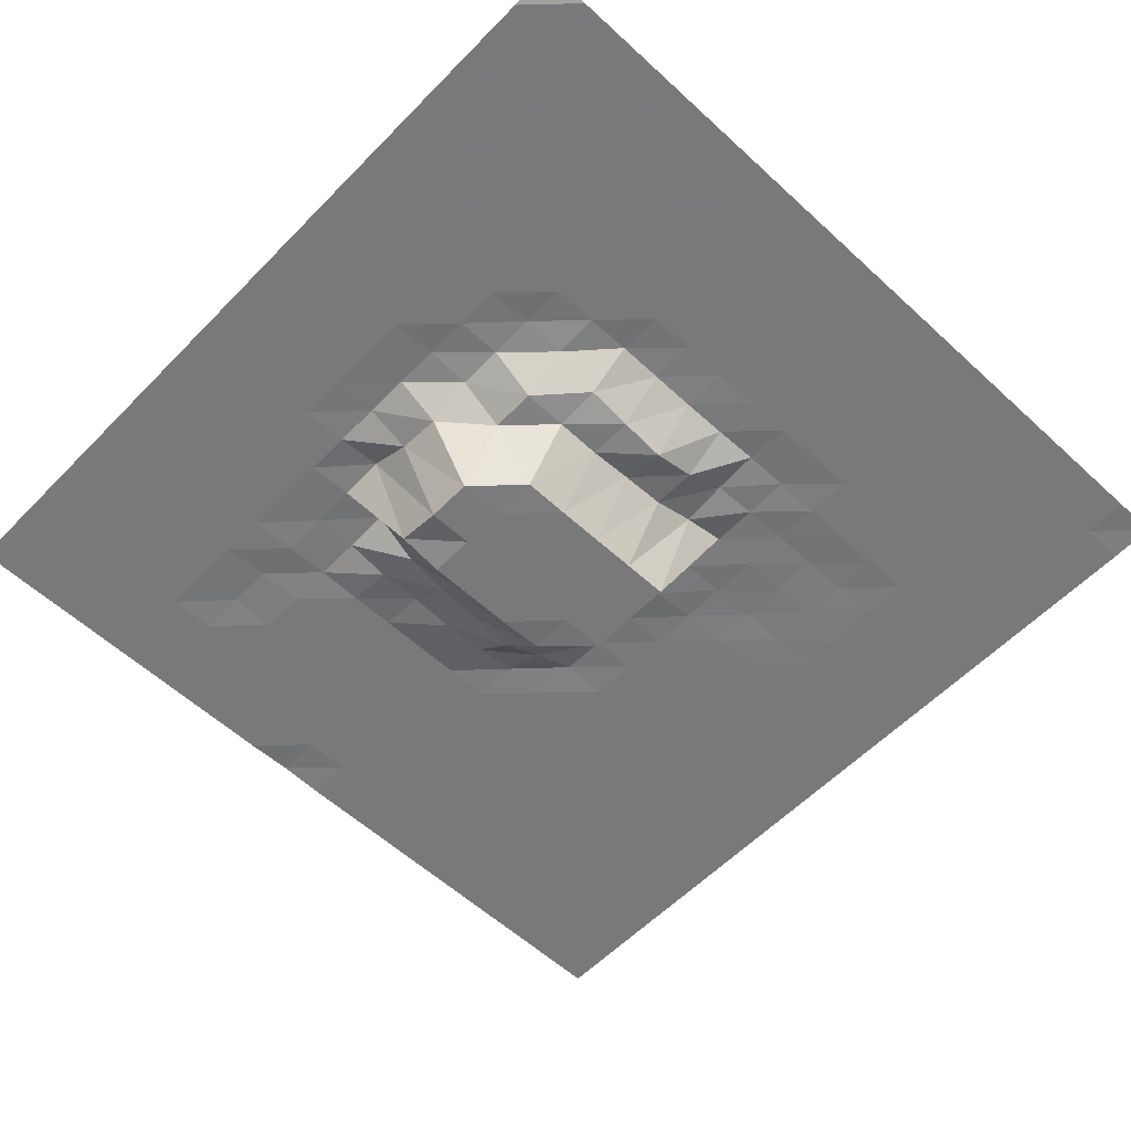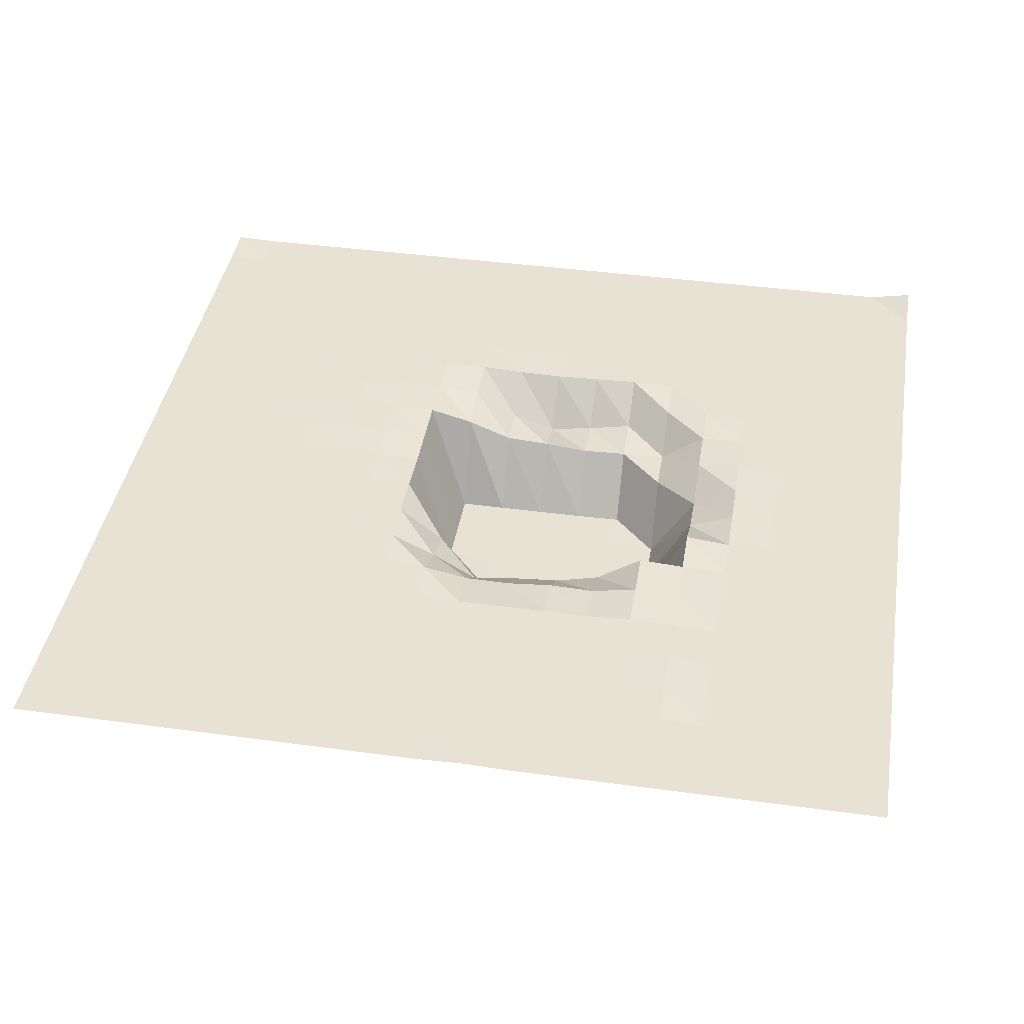
<metadata>
{"format":"obj","ext":"obj","renderer":"f3d","projection":"perspective","resolution":1024,"background":"white","views":[{"elev":-57.8,"azim":46.4,"up":"+Y"},{"elev":40.6,"azim":-80.5,"up":"+Y"}]}
</metadata>
<code>
v 0 23.53 0
v -10.53 23.14 0
v -21.05 23.14 0
v -31.58 23.14 0
v -42.11 23.14 0
v -52.63 23.14 0
v -63.16 23.14 0
v -73.68 23.14 0
v -84.21 23.14 0
v -94.74 23.14 0
v -105.3 23.14 0
v -115.8 23.14 0
v -126.3 23.14 0
v -136.8 23.14 0
v -147.4 23.14 0
v -157.9 23.14 0
v -168.4 23.14 0
v -178.9 23.14 0
v -189.5 23.14 0
v -200 23.14 0
v 0 23.14 10.53
v -10.53 23.14 10.53
v -21.05 23.14 10.53
v -31.58 23.14 10.53
v -42.11 23.14 10.53
v -52.63 23.14 10.53
v -63.16 23.14 10.53
v -73.68 23.14 10.53
v -84.21 23.14 10.53
v -94.74 23.14 10.53
v -105.3 23.14 10.53
v -115.8 23.14 10.53
v -126.3 23.14 10.53
v -136.8 23.14 10.53
v -147.4 23.14 10.53
v -157.9 23.14 10.53
v -168.4 23.14 10.53
v -178.9 23.14 10.53
v -189.5 23.14 10.53
v -200 23.14 10.53
v 0 23.14 21.05
v -10.53 23.14 21.05
v -21.05 23.14 21.05
v -31.58 23.14 21.05
v -42.11 23.14 21.05
v -52.63 23.14 21.05
v -63.16 23.14 21.05
v -73.68 23.14 21.05
v -84.21 23.14 21.05
v -94.74 23.14 21.05
v -105.3 23.14 21.05
v -115.8 23.14 21.05
v -126.3 23.14 21.05
v -136.8 23.14 21.05
v -147.4 23.14 21.05
v -157.9 23.14 21.05
v -168.4 23.14 21.05
v -178.9 23.14 21.05
v -189.5 23.14 21.05
v -200 23.14 21.05
v 0 23.14 31.58
v -10.53 23.14 31.58
v -21.05 23.14 31.58
v -31.58 23.14 31.58
v -42.11 23.14 31.58
v -52.63 23.14 31.58
v -63.16 23.14 31.58
v -73.68 23.14 31.58
v -84.21 23.14 31.58
v -94.74 23.14 31.58
v -105.3 23.14 31.58
v -115.8 23.14 31.58
v -126.3 23.14 31.58
v -136.8 23.14 31.58
v -147.4 23.14 31.58
v -157.9 23.14 31.58
v -168.4 23.14 31.58
v -178.9 23.14 31.58
v -189.5 23.14 31.58
v -200 23.14 31.58
v 0 23.14 42.11
v -10.53 23.14 42.11
v -21.05 23.14 42.11
v -31.58 23.14 42.11
v -42.11 23.14 42.11
v -52.63 23.14 42.11
v -63.16 23.41 42.11
v -73.68 23.33 42.11
v -84.21 23.27 42.11
v -94.74 23.14 42.11
v -105.3 23.14 42.11
v -115.8 23.14 42.11
v -126.3 23.14 42.11
v -136.8 23.14 42.11
v -147.4 23.14 42.11
v -157.9 23.14 42.11
v -168.4 23.14 42.11
v -178.9 23.14 42.11
v -189.5 23.14 42.11
v -200 23.14 42.11
v 0 23.14 52.63
v -10.53 23.14 52.63
v -21.05 23.14 52.63
v -31.58 23.14 52.63
v -42.11 23.14 52.63
v -52.63 23.14 52.63
v -63.16 23.53 52.63
v -73.68 23.43 52.63
v -84.21 23.47 52.63
v -94.74 23.14 52.63
v -105.3 23.14 52.63
v -115.8 23.14 52.63
v -126.3 23.14 52.63
v -136.8 23.14 52.63
v -147.4 23.14 52.63
v -157.9 23.14 52.63
v -168.4 23.14 52.63
v -178.9 23.14 52.63
v -189.5 23.14 52.63
v -200 23.14 52.63
v 0 23.14 63.16
v -10.53 23.14 63.16
v -21.05 23.14 63.16
v -31.58 23.14 63.16
v -42.11 23.14 63.16
v -52.63 23.14 63.16
v -63.16 23.44 63.16
v -73.68 23.24 63.16
v -84.21 23.32 63.16
v -94.74 23.2 63.16
v -105.3 23.14 63.16
v -115.8 23.14 63.16
v -126.3 23.14 63.16
v -136.8 23.14 63.16
v -147.4 23.14 63.16
v -157.9 23.14 63.16
v -168.4 23.14 63.16
v -178.9 23.14 63.16
v -189.5 23.14 63.16
v -200 23.14 63.16
v 0 23.14 73.68
v -10.53 23.14 73.68
v -21.05 23.14 73.68
v -31.58 23.14 73.68
v -42.11 23.14 73.68
v -52.63 23.53 73.68
v -63.16 23.14 73.68
v -73.68 23.14 73.68
v -84.21 22.81 73.68
v -94.74 22.43 73.68
v -105.3 22.89 73.68
v -115.8 23.14 73.68
v -126.3 23.53 73.68
v -136.8 23.14 73.68
v -147.4 23.14 73.68
v -157.9 23.14 73.68
v -168.4 23.14 73.68
v -178.9 23.14 73.68
v -189.5 23.14 73.68
v -200 23.14 73.68
v 0 23.14 84.21
v -10.53 23.14 84.21
v -21.05 23.14 84.21
v -31.58 23.14 84.21
v -42.11 23.14 84.21
v -52.63 23.53 84.21
v -63.16 22.47 84.21
v -73.68 20.31 84.21
v -84.21 1.931e-05 84.21
v -94.74 1.875e-05 84.21
v -105.3 1.471e-05 84.21
v -115.8 14.51 84.21
v -126.3 18.27 84.21
v -136.8 23.37 84.21
v -147.4 23.14 84.21
v -157.9 23.14 84.21
v -168.4 23.14 84.21
v -178.9 23.14 84.21
v -189.5 23.14 84.21
v -200 23.14 84.21
v 0 23.14 94.74
v -10.53 23.14 94.74
v -21.05 23.14 94.74
v -31.58 23.14 94.74
v -42.11 23.14 94.74
v -52.63 23.03 94.74
v -63.16 15.81 94.74
v -73.68 16.19 94.74
v -84.21 1.061e-05 94.74
v -94.74 0 94.74
v -105.3 0 94.74
v -115.8 0.4693 94.74
v -126.3 11.97 94.74
v -136.8 21.3 94.74
v -147.4 23.14 94.74
v -157.9 23.14 94.74
v -168.4 23.14 94.74
v -178.9 23.14 94.74
v -189.5 23.14 94.74
v -200 23.14 94.74
v 0 23.14 105.3
v -10.53 23.14 105.3
v -21.05 23.14 105.3
v -31.58 23.14 105.3
v -42.11 23.14 105.3
v -52.63 22.85 105.3
v -63.16 12.47 105.3
v -73.68 15.49 105.3
v -84.21 1.04e-05 105.3
v -94.74 0 105.3
v -105.3 0 105.3
v -115.8 1.002e-06 105.3
v -126.3 13.35 105.3
v -136.8 21.17 105.3
v -147.4 23.14 105.3
v -157.9 23.14 105.3
v -168.4 23.14 105.3
v -178.9 23.14 105.3
v -189.5 23.14 105.3
v -200 23.53 105.3
v 0 23.14 115.8
v -10.53 23.14 115.8
v -21.05 23.14 115.8
v -31.58 23.14 115.8
v -42.11 23.14 115.8
v -52.63 23.14 115.8
v -63.16 14.12 115.8
v -73.68 14.47 115.8
v -84.21 1.084e-05 115.8
v -94.74 0 115.8
v -105.3 0 115.8
v -115.8 0 115.8
v -126.3 14.18 115.8
v -136.8 22.08 115.8
v -147.4 23.14 115.8
v -157.9 23.14 115.8
v -168.4 23.14 115.8
v -178.9 23.14 115.8
v -189.5 23.14 115.8
v -200 23.14 115.8
v 0 23.14 126.3
v -10.53 23.14 126.3
v -21.05 23.14 126.3
v -31.58 23.14 126.3
v -42.11 23.14 126.3
v -52.63 23.53 126.3
v -63.16 16.22 126.3
v -73.68 14.81 126.3
v -84.21 0.1825 126.3
v -94.74 0 126.3
v -105.3 0 126.3
v -115.8 0 126.3
v -126.3 16.85 126.3
v -136.8 21.79 126.3
v -147.4 23.14 126.3
v -157.9 23.14 126.3
v -168.4 23.14 126.3
v -178.9 23.14 126.3
v -189.5 23.14 126.3
v -200 23.14 126.3
v 0 23.14 136.8
v -10.53 23.14 136.8
v -21.05 23.14 136.8
v -31.58 23.14 136.8
v -42.11 23.14 136.8
v -52.63 23.14 136.8
v -63.16 22.39 136.8
v -73.68 15.17 136.8
v -84.21 14.84 136.8
v -94.74 0 136.8
v -105.3 0 136.8
v -115.8 2.013 136.8
v -126.3 24.24 136.8
v -136.8 23.82 136.8
v -147.4 23.53 136.8
v -157.9 23.14 136.8
v -168.4 23.14 136.8
v -178.9 23.14 136.8
v -189.5 23.14 136.8
v -200 23.14 136.8
v 0 23.14 147.4
v -10.53 23.14 147.4
v -21.05 23.14 147.4
v -31.58 23.14 147.4
v -42.11 23.14 147.4
v -52.63 23.14 147.4
v -63.16 23.53 147.4
v -73.68 22.95 147.4
v -84.21 22.33 147.4
v -94.74 17.56 147.4
v -105.3 19.11 147.4
v -115.8 24.31 147.4
v -126.3 23.53 147.4
v -136.8 23.5 147.4
v -147.4 23.14 147.4
v -157.9 23.53 147.4
v -168.4 23.53 147.4
v -178.9 23.14 147.4
v -189.5 23.14 147.4
v -200 23.14 147.4
v 0 23.14 157.9
v -10.53 23.14 157.9
v -21.05 23.14 157.9
v -31.58 23.14 157.9
v -42.11 23.14 157.9
v -52.63 23.14 157.9
v -63.16 23.14 157.9
v -73.68 23.14 157.9
v -84.21 23.53 157.9
v -94.74 23.53 157.9
v -105.3 23.45 157.9
v -115.8 23.14 157.9
v -126.3 23.14 157.9
v -136.8 23.14 157.9
v -147.4 23.14 157.9
v -157.9 23.14 157.9
v -168.4 23.14 157.9
v -178.9 23.14 157.9
v -189.5 23.14 157.9
v -200 23.14 157.9
v 0 23.14 168.4
v -10.53 23.14 168.4
v -21.05 23.14 168.4
v -31.58 23.14 168.4
v -42.11 23.14 168.4
v -52.63 23.14 168.4
v -63.16 23.14 168.4
v -73.68 23.14 168.4
v -84.21 23.14 168.4
v -94.74 23.14 168.4
v -105.3 23.14 168.4
v -115.8 23.14 168.4
v -126.3 23.14 168.4
v -136.8 23.14 168.4
v -147.4 23.14 168.4
v -157.9 23.14 168.4
v -168.4 23.14 168.4
v -178.9 23.14 168.4
v -189.5 23.14 168.4
v -200 23.14 168.4
v 0 23.14 178.9
v -10.53 23.14 178.9
v -21.05 23.14 178.9
v -31.58 23.14 178.9
v -42.11 23.14 178.9
v -52.63 23.14 178.9
v -63.16 23.14 178.9
v -73.68 23.14 178.9
v -84.21 23.14 178.9
v -94.74 23.14 178.9
v -105.3 23.14 178.9
v -115.8 23.14 178.9
v -126.3 23.14 178.9
v -136.8 23.14 178.9
v -147.4 23.14 178.9
v -157.9 23.14 178.9
v -168.4 23.14 178.9
v -178.9 23.14 178.9
v -189.5 23.14 178.9
v -200 23.14 178.9
v 0 23.14 189.5
v -10.53 23.14 189.5
v -21.05 23.14 189.5
v -31.58 23.14 189.5
v -42.11 23.14 189.5
v -52.63 23.14 189.5
v -63.16 23.14 189.5
v -73.68 23.14 189.5
v -84.21 23.14 189.5
v -94.74 23.14 189.5
v -105.3 23.14 189.5
v -115.8 23.14 189.5
v -126.3 23.14 189.5
v -136.8 23.14 189.5
v -147.4 23.14 189.5
v -157.9 23.14 189.5
v -168.4 23.14 189.5
v -178.9 23.14 189.5
v -189.5 23.14 189.5
v -200 23.14 189.5
v 0 25.1 200
v -10.53 23.14 200
v -21.05 23.14 200
v -31.58 23.14 200
v -42.11 23.14 200
v -52.63 23.14 200
v -63.16 23.14 200
v -73.68 23.14 200
v -84.21 23.14 200
v -94.74 23.14 200
v -105.3 23.14 200
v -115.8 23.14 200
v -126.3 23.14 200
v -136.8 23.14 200
v -147.4 23.14 200
v -157.9 23.14 200
v -168.4 23.14 200
v -178.9 23.14 200
v -189.5 23.14 200
v -200 23.14 200
f 22 21 1
f 2 22 1
f 23 22 2
f 3 23 2
f 24 23 3
f 4 24 3
f 25 24 4
f 5 25 4
f 26 25 5
f 6 26 5
f 27 26 6
f 7 27 6
f 28 27 7
f 8 28 7
f 29 28 8
f 9 29 8
f 30 29 9
f 10 30 9
f 31 30 10
f 11 31 10
f 32 31 11
f 12 32 11
f 33 32 12
f 13 33 12
f 34 33 13
f 14 34 13
f 35 34 14
f 15 35 14
f 36 35 15
f 16 36 15
f 37 36 16
f 17 37 16
f 38 37 17
f 18 38 17
f 39 38 18
f 19 39 18
f 40 39 19
f 20 40 19
f 42 41 21
f 22 42 21
f 43 42 22
f 23 43 22
f 44 43 23
f 24 44 23
f 45 44 24
f 25 45 24
f 46 45 25
f 26 46 25
f 47 46 26
f 27 47 26
f 48 47 27
f 28 48 27
f 49 48 28
f 29 49 28
f 50 49 29
f 30 50 29
f 51 50 30
f 31 51 30
f 52 51 31
f 32 52 31
f 53 52 32
f 33 53 32
f 54 53 33
f 34 54 33
f 55 54 34
f 35 55 34
f 56 55 35
f 36 56 35
f 57 56 36
f 37 57 36
f 58 57 37
f 38 58 37
f 59 58 38
f 39 59 38
f 60 59 39
f 40 60 39
f 62 61 41
f 42 62 41
f 63 62 42
f 43 63 42
f 64 63 43
f 44 64 43
f 65 64 44
f 45 65 44
f 66 65 45
f 46 66 45
f 67 66 46
f 47 67 46
f 68 67 47
f 48 68 47
f 69 68 48
f 49 69 48
f 70 69 49
f 50 70 49
f 71 70 50
f 51 71 50
f 72 71 51
f 52 72 51
f 73 72 52
f 53 73 52
f 74 73 53
f 54 74 53
f 75 74 54
f 55 75 54
f 76 75 55
f 56 76 55
f 77 76 56
f 57 77 56
f 78 77 57
f 58 78 57
f 79 78 58
f 59 79 58
f 80 79 59
f 60 80 59
f 82 81 61
f 62 82 61
f 83 82 62
f 63 83 62
f 84 83 63
f 64 84 63
f 85 84 64
f 65 85 64
f 86 85 65
f 66 86 65
f 87 86 66
f 67 87 66
f 88 87 67
f 68 88 67
f 89 88 68
f 69 89 68
f 90 89 69
f 70 90 69
f 91 90 70
f 71 91 70
f 92 91 71
f 72 92 71
f 93 92 72
f 73 93 72
f 94 93 73
f 74 94 73
f 95 94 74
f 75 95 74
f 96 95 75
f 76 96 75
f 97 96 76
f 77 97 76
f 98 97 77
f 78 98 77
f 99 98 78
f 79 99 78
f 100 99 79
f 80 100 79
f 102 101 81
f 82 102 81
f 103 102 82
f 83 103 82
f 104 103 83
f 84 104 83
f 105 104 84
f 85 105 84
f 106 105 85
f 86 106 85
f 107 106 86
f 87 107 86
f 108 107 87
f 88 108 87
f 109 108 88
f 89 109 88
f 110 109 89
f 90 110 89
f 111 110 90
f 91 111 90
f 112 111 91
f 92 112 91
f 113 112 92
f 93 113 92
f 114 113 93
f 94 114 93
f 115 114 94
f 95 115 94
f 116 115 95
f 96 116 95
f 117 116 96
f 97 117 96
f 118 117 97
f 98 118 97
f 119 118 98
f 99 119 98
f 120 119 99
f 100 120 99
f 122 121 101
f 102 122 101
f 123 122 102
f 103 123 102
f 124 123 103
f 104 124 103
f 125 124 104
f 105 125 104
f 126 125 105
f 106 126 105
f 127 126 106
f 107 127 106
f 128 127 107
f 108 128 107
f 129 128 108
f 109 129 108
f 130 129 109
f 110 130 109
f 131 130 110
f 111 131 110
f 132 131 111
f 112 132 111
f 133 132 112
f 113 133 112
f 134 133 113
f 114 134 113
f 135 134 114
f 115 135 114
f 136 135 115
f 116 136 115
f 137 136 116
f 117 137 116
f 138 137 117
f 118 138 117
f 139 138 118
f 119 139 118
f 140 139 119
f 120 140 119
f 142 141 121
f 122 142 121
f 143 142 122
f 123 143 122
f 144 143 123
f 124 144 123
f 145 144 124
f 125 145 124
f 146 145 125
f 126 146 125
f 147 146 126
f 127 147 126
f 148 147 127
f 128 148 127
f 149 148 128
f 129 149 128
f 150 149 129
f 130 150 129
f 151 150 130
f 131 151 130
f 152 151 131
f 132 152 131
f 153 152 132
f 133 153 132
f 154 153 133
f 134 154 133
f 155 154 134
f 135 155 134
f 156 155 135
f 136 156 135
f 157 156 136
f 137 157 136
f 158 157 137
f 138 158 137
f 159 158 138
f 139 159 138
f 160 159 139
f 140 160 139
f 162 161 141
f 142 162 141
f 163 162 142
f 143 163 142
f 164 163 143
f 144 164 143
f 165 164 144
f 145 165 144
f 166 165 145
f 146 166 145
f 167 166 146
f 147 167 146
f 168 167 147
f 148 168 147
f 169 168 148
f 149 169 148
f 170 169 149
f 150 170 149
f 171 170 150
f 151 171 150
f 172 171 151
f 152 172 151
f 173 172 152
f 153 173 152
f 174 173 153
f 154 174 153
f 175 174 154
f 155 175 154
f 176 175 155
f 156 176 155
f 177 176 156
f 157 177 156
f 178 177 157
f 158 178 157
f 179 178 158
f 159 179 158
f 180 179 159
f 160 180 159
f 182 181 161
f 162 182 161
f 183 182 162
f 163 183 162
f 184 183 163
f 164 184 163
f 185 184 164
f 165 185 164
f 186 185 165
f 166 186 165
f 187 186 166
f 167 187 166
f 188 187 167
f 168 188 167
f 189 188 168
f 169 189 168
f 190 189 169
f 170 190 169
f 191 190 170
f 171 191 170
f 192 191 171
f 172 192 171
f 193 192 172
f 173 193 172
f 194 193 173
f 174 194 173
f 195 194 174
f 175 195 174
f 196 195 175
f 176 196 175
f 197 196 176
f 177 197 176
f 198 197 177
f 178 198 177
f 199 198 178
f 179 199 178
f 200 199 179
f 180 200 179
f 202 201 181
f 182 202 181
f 203 202 182
f 183 203 182
f 204 203 183
f 184 204 183
f 205 204 184
f 185 205 184
f 206 205 185
f 186 206 185
f 207 206 186
f 187 207 186
f 208 207 187
f 188 208 187
f 209 208 188
f 189 209 188
f 210 209 189
f 190 210 189
f 211 210 190
f 191 211 190
f 212 211 191
f 192 212 191
f 213 212 192
f 193 213 192
f 214 213 193
f 194 214 193
f 215 214 194
f 195 215 194
f 216 215 195
f 196 216 195
f 217 216 196
f 197 217 196
f 218 217 197
f 198 218 197
f 219 218 198
f 199 219 198
f 220 219 199
f 200 220 199
f 222 221 201
f 202 222 201
f 223 222 202
f 203 223 202
f 224 223 203
f 204 224 203
f 225 224 204
f 205 225 204
f 226 225 205
f 206 226 205
f 227 226 206
f 207 227 206
f 228 227 207
f 208 228 207
f 229 228 208
f 209 229 208
f 230 229 209
f 210 230 209
f 231 230 210
f 211 231 210
f 232 231 211
f 212 232 211
f 233 232 212
f 213 233 212
f 234 233 213
f 214 234 213
f 235 234 214
f 215 235 214
f 236 235 215
f 216 236 215
f 237 236 216
f 217 237 216
f 238 237 217
f 218 238 217
f 239 238 218
f 219 239 218
f 240 239 219
f 220 240 219
f 242 241 221
f 222 242 221
f 243 242 222
f 223 243 222
f 244 243 223
f 224 244 223
f 245 244 224
f 225 245 224
f 246 245 225
f 226 246 225
f 247 246 226
f 227 247 226
f 248 247 227
f 228 248 227
f 249 248 228
f 229 249 228
f 250 249 229
f 230 250 229
f 251 250 230
f 231 251 230
f 252 251 231
f 232 252 231
f 253 252 232
f 233 253 232
f 254 253 233
f 234 254 233
f 255 254 234
f 235 255 234
f 256 255 235
f 236 256 235
f 257 256 236
f 237 257 236
f 258 257 237
f 238 258 237
f 259 258 238
f 239 259 238
f 260 259 239
f 240 260 239
f 262 261 241
f 242 262 241
f 263 262 242
f 243 263 242
f 264 263 243
f 244 264 243
f 265 264 244
f 245 265 244
f 266 265 245
f 246 266 245
f 267 266 246
f 247 267 246
f 268 267 247
f 248 268 247
f 269 268 248
f 249 269 248
f 270 269 249
f 250 270 249
f 271 270 250
f 251 271 250
f 272 271 251
f 252 272 251
f 273 272 252
f 253 273 252
f 274 273 253
f 254 274 253
f 275 274 254
f 255 275 254
f 276 275 255
f 256 276 255
f 277 276 256
f 257 277 256
f 278 277 257
f 258 278 257
f 279 278 258
f 259 279 258
f 280 279 259
f 260 280 259
f 282 281 261
f 262 282 261
f 283 282 262
f 263 283 262
f 284 283 263
f 264 284 263
f 285 284 264
f 265 285 264
f 286 285 265
f 266 286 265
f 287 286 266
f 267 287 266
f 288 287 267
f 268 288 267
f 289 288 268
f 269 289 268
f 290 289 269
f 270 290 269
f 291 290 270
f 271 291 270
f 292 291 271
f 272 292 271
f 293 292 272
f 273 293 272
f 294 293 273
f 274 294 273
f 295 294 274
f 275 295 274
f 296 295 275
f 276 296 275
f 297 296 276
f 277 297 276
f 298 297 277
f 278 298 277
f 299 298 278
f 279 299 278
f 300 299 279
f 280 300 279
f 302 301 281
f 282 302 281
f 303 302 282
f 283 303 282
f 304 303 283
f 284 304 283
f 305 304 284
f 285 305 284
f 306 305 285
f 286 306 285
f 307 306 286
f 287 307 286
f 308 307 287
f 288 308 287
f 309 308 288
f 289 309 288
f 310 309 289
f 290 310 289
f 311 310 290
f 291 311 290
f 312 311 291
f 292 312 291
f 313 312 292
f 293 313 292
f 314 313 293
f 294 314 293
f 315 314 294
f 295 315 294
f 316 315 295
f 296 316 295
f 317 316 296
f 297 317 296
f 318 317 297
f 298 318 297
f 319 318 298
f 299 319 298
f 320 319 299
f 300 320 299
f 322 321 301
f 302 322 301
f 323 322 302
f 303 323 302
f 324 323 303
f 304 324 303
f 325 324 304
f 305 325 304
f 326 325 305
f 306 326 305
f 327 326 306
f 307 327 306
f 328 327 307
f 308 328 307
f 329 328 308
f 309 329 308
f 330 329 309
f 310 330 309
f 331 330 310
f 311 331 310
f 332 331 311
f 312 332 311
f 333 332 312
f 313 333 312
f 334 333 313
f 314 334 313
f 335 334 314
f 315 335 314
f 336 335 315
f 316 336 315
f 337 336 316
f 317 337 316
f 338 337 317
f 318 338 317
f 339 338 318
f 319 339 318
f 340 339 319
f 320 340 319
f 342 341 321
f 322 342 321
f 343 342 322
f 323 343 322
f 344 343 323
f 324 344 323
f 345 344 324
f 325 345 324
f 346 345 325
f 326 346 325
f 347 346 326
f 327 347 326
f 348 347 327
f 328 348 327
f 349 348 328
f 329 349 328
f 350 349 329
f 330 350 329
f 351 350 330
f 331 351 330
f 352 351 331
f 332 352 331
f 353 352 332
f 333 353 332
f 354 353 333
f 334 354 333
f 355 354 334
f 335 355 334
f 356 355 335
f 336 356 335
f 357 356 336
f 337 357 336
f 358 357 337
f 338 358 337
f 359 358 338
f 339 359 338
f 360 359 339
f 340 360 339
f 362 361 341
f 342 362 341
f 363 362 342
f 343 363 342
f 364 363 343
f 344 364 343
f 365 364 344
f 345 365 344
f 366 365 345
f 346 366 345
f 367 366 346
f 347 367 346
f 368 367 347
f 348 368 347
f 369 368 348
f 349 369 348
f 370 369 349
f 350 370 349
f 371 370 350
f 351 371 350
f 372 371 351
f 352 372 351
f 373 372 352
f 353 373 352
f 374 373 353
f 354 374 353
f 375 374 354
f 355 375 354
f 376 375 355
f 356 376 355
f 377 376 356
f 357 377 356
f 378 377 357
f 358 378 357
f 379 378 358
f 359 379 358
f 380 379 359
f 360 380 359
f 382 381 361
f 362 382 361
f 383 382 362
f 363 383 362
f 384 383 363
f 364 384 363
f 385 384 364
f 365 385 364
f 386 385 365
f 366 386 365
f 387 386 366
f 367 387 366
f 388 387 367
f 368 388 367
f 389 388 368
f 369 389 368
f 390 389 369
f 370 390 369
f 391 390 370
f 371 391 370
f 392 391 371
f 372 392 371
f 393 392 372
f 373 393 372
f 394 393 373
f 374 394 373
f 395 394 374
f 375 395 374
f 396 395 375
f 376 396 375
f 397 396 376
f 377 397 376
f 398 397 377
f 378 398 377
f 399 398 378
f 379 399 378
f 400 399 379
f 380 400 379

</code>
